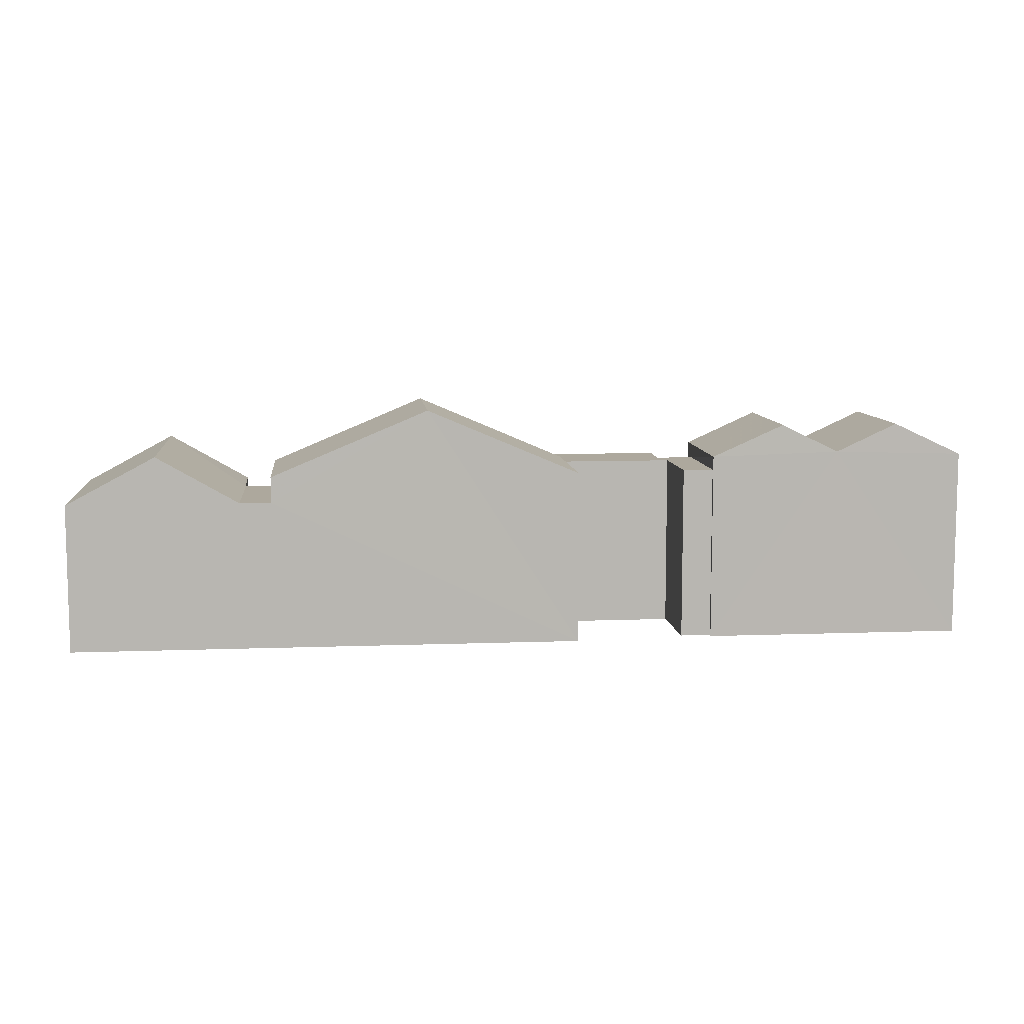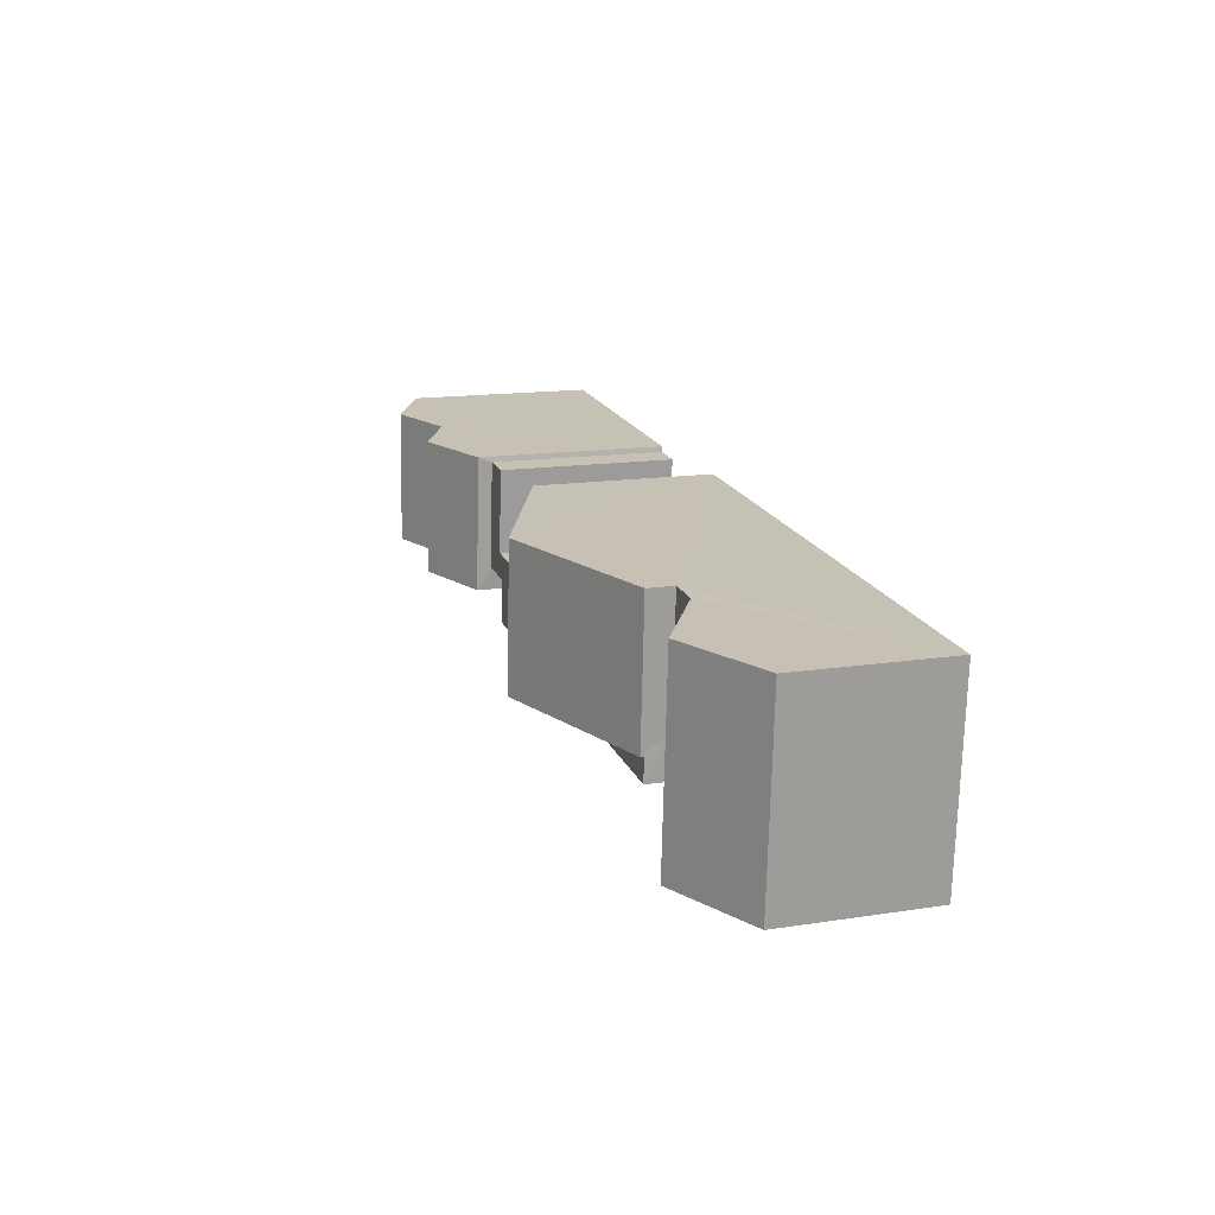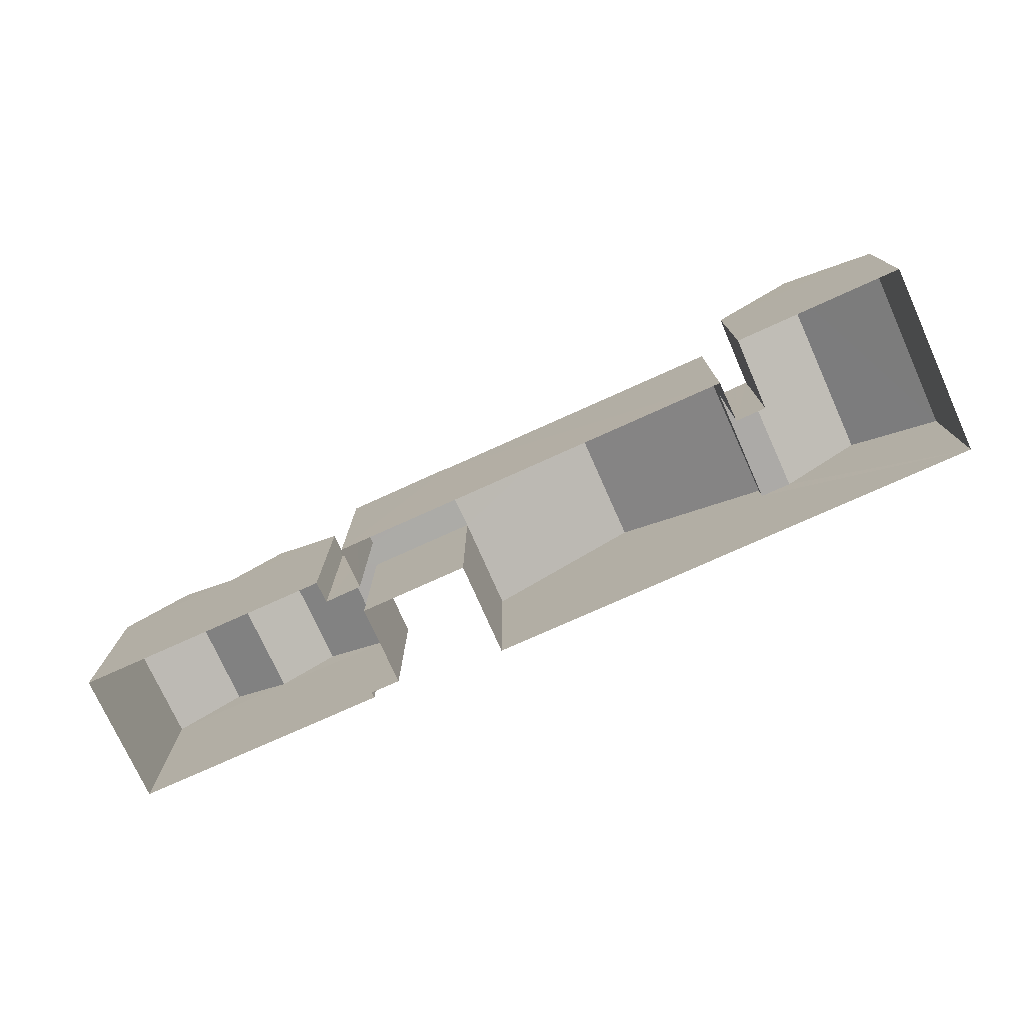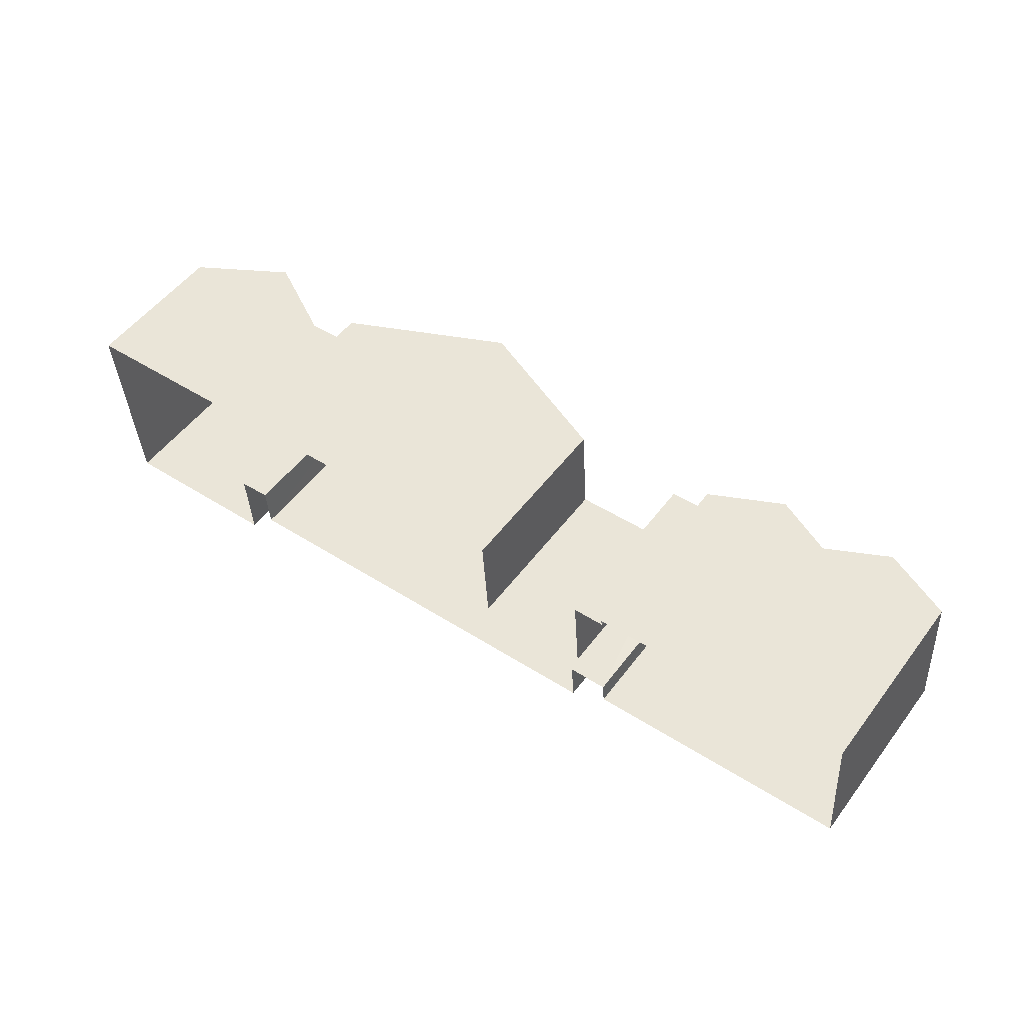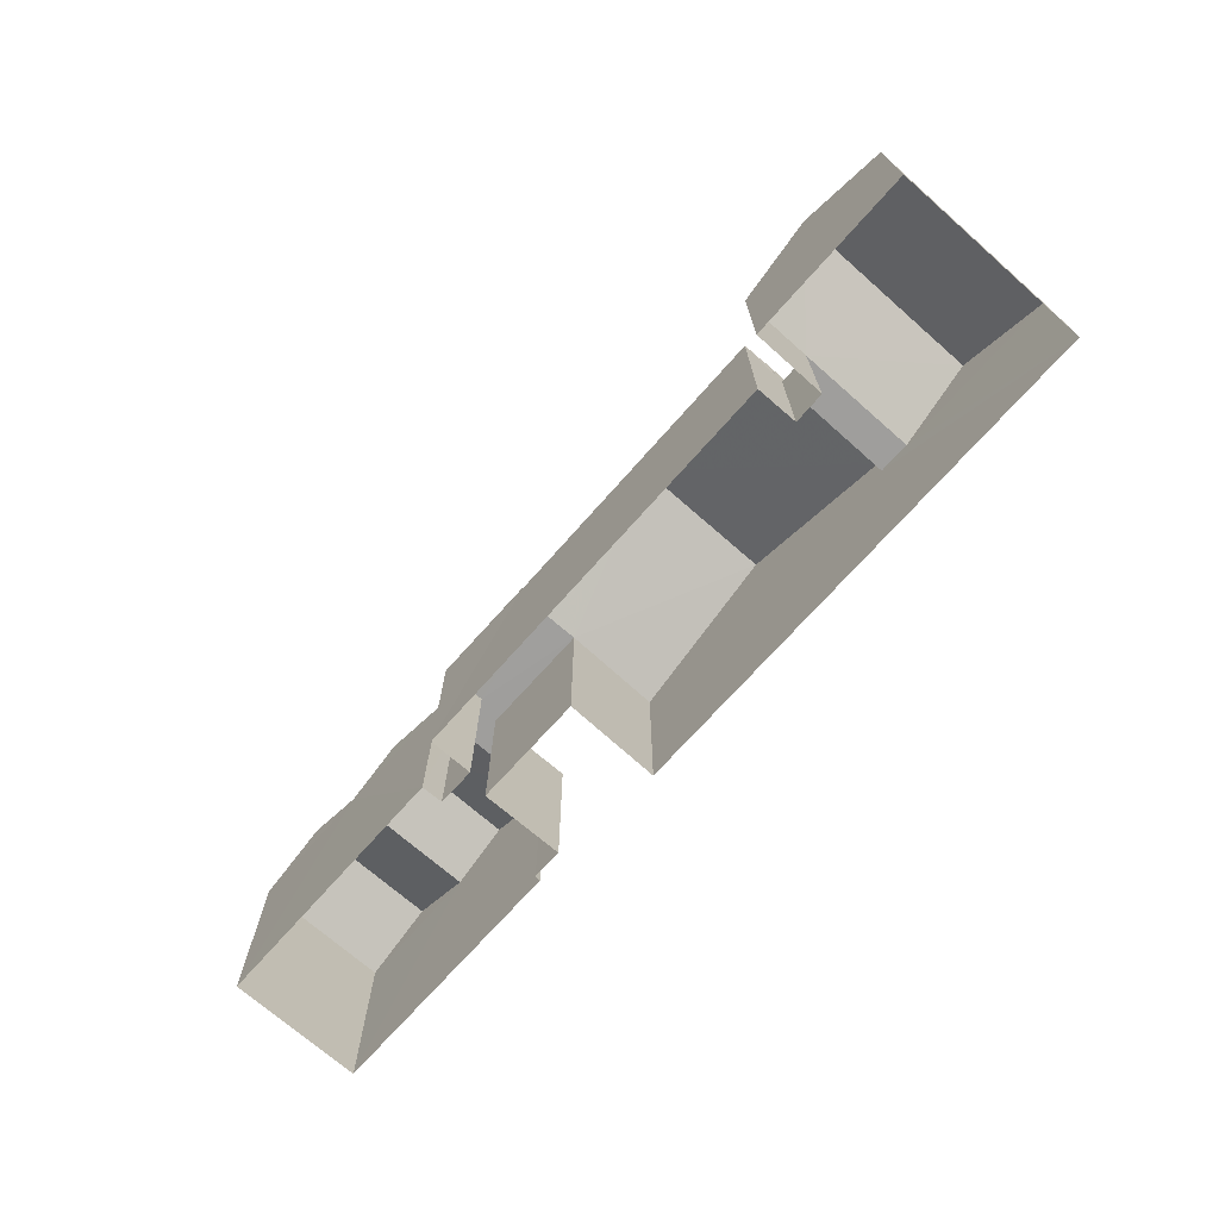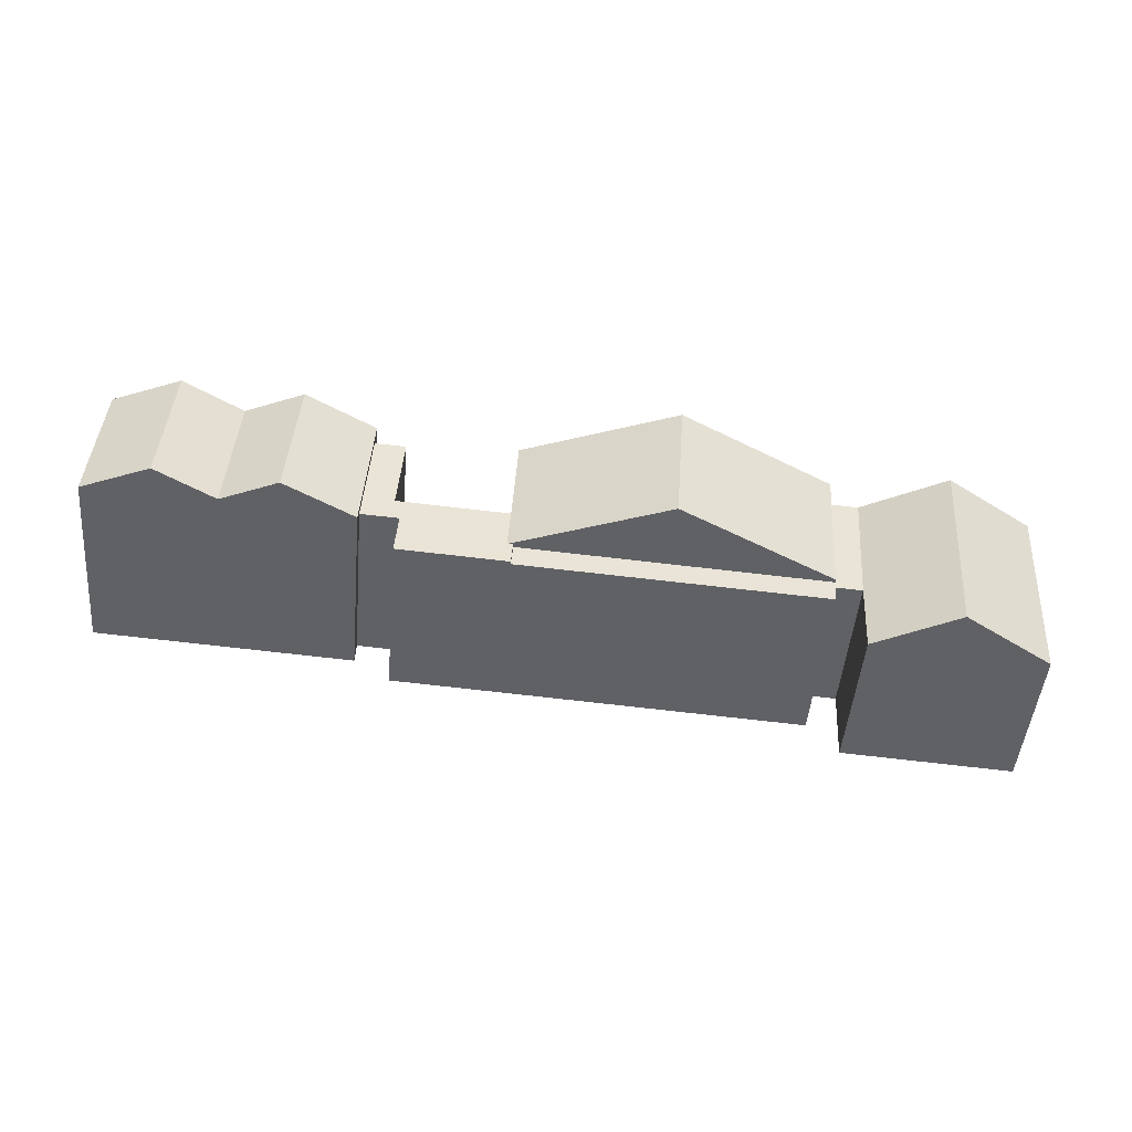
<metadata>
{"format":"obj","ext":"obj","renderer":"f3d","projection":"perspective","resolution":1024,"background":"white","views":[{"elev":8.7,"azim":170.3,"up":"+Z"},{"elev":14.9,"azim":71.8,"up":"+Y"},{"elev":-76.1,"azim":20.5,"up":"+Z"},{"elev":53.0,"azim":-143.9,"up":"+Y"},{"elev":-71.1,"azim":44.7,"up":"+Z"},{"elev":-47.8,"azim":-5.0,"up":"+Y"}]}
</metadata>
<code>
v -3.717e+05 -1.037e+05 33.37
v -3.717e+05 -1.037e+05 33.37
v -3.717e+05 -1.037e+05 33.37
v -3.717e+05 -1.037e+05 33.37
v -3.717e+05 -1.037e+05 33.37
v -3.717e+05 -1.037e+05 33.37
v -3.717e+05 -1.037e+05 33.37
v -3.717e+05 -1.037e+05 33.37
v -3.717e+05 -1.037e+05 33.37
v -3.717e+05 -1.037e+05 33.37
v -3.717e+05 -1.037e+05 33.37
v -3.717e+05 -1.037e+05 33.37
v -3.717e+05 -1.037e+05 33.37
v -3.717e+05 -1.037e+05 33.37
v -3.717e+05 -1.037e+05 33.37
v -3.717e+05 -1.037e+05 33.37
v -3.717e+05 -1.037e+05 33.37
v -3.717e+05 -1.037e+05 33.37
v -3.717e+05 -1.037e+05 39.73
v -3.717e+05 -1.037e+05 39.73
v -3.717e+05 -1.037e+05 39.73
v -3.717e+05 -1.037e+05 39.73
v -3.717e+05 -1.037e+05 39.85
v -3.717e+05 -1.037e+05 42.28
v -3.717e+05 -1.037e+05 39.85
v -3.717e+05 -1.037e+05 42.28
v -3.717e+05 -1.037e+05 39.85
v -3.717e+05 -1.037e+05 40.37
v -3.717e+05 -1.037e+05 40.37
v -3.717e+05 -1.037e+05 41.57
v -3.717e+05 -1.037e+05 41.57
v -3.717e+05 -1.037e+05 38.9
v -3.717e+05 -1.037e+05 40.66
v -3.717e+05 -1.037e+05 38.9
v -3.717e+05 -1.037e+05 40.66
v -3.717e+05 -1.037e+05 38.9
v -3.717e+05 -1.037e+05 38.9
v -3.717e+05 -1.037e+05 38.9
v -3.717e+05 -1.037e+05 41.57
v -3.717e+05 -1.037e+05 40.37
v -3.717e+05 -1.037e+05 41.57
v -3.717e+05 -1.037e+05 40.38
v -3.717e+05 -1.037e+05 39.85
v -3.717e+05 -1.037e+05 39.85
v -3.717e+05 -1.037e+05 39.85
v -3.717e+05 -1.037e+05 39.85
v -3.717e+05 -1.037e+05 39.85
v -3.717e+05 -1.037e+05 39.85
v -3.717e+05 -1.037e+05 39.85
v -3.717e+05 -1.037e+05 39.85
v -3.717e+05 -1.037e+05 38.9
v -3.717e+05 -1.037e+05 38.9
v -3.717e+05 -1.037e+05 39.85
v -3.717e+05 -1.037e+05 39.85
v -3.717e+05 -1.037e+05 40.51
v -3.717e+05 -1.037e+05 40.51
f 1 2 3
f 1 3 4
f 2 5 6
f 7 8 9
f 10 11 12
f 12 11 13
f 14 15 16
f 14 16 7
f 3 17 10
f 8 11 9
f 17 6 18
f 13 11 8
f 16 8 7
f 10 17 11
f 2 6 3
f 3 6 17
f 19 20 21
f 22 19 21
f 23 24 25
f 25 26 27
f 25 24 26
f 28 29 30
f 31 28 30
f 32 33 34
f 34 35 36
f 34 33 35
f 33 37 35
f 33 38 37
f 39 40 41
f 39 42 40
f 43 44 45
f 43 45 46
f 23 47 48
f 44 47 45
f 49 23 48
f 45 47 25
f 50 23 49
f 25 47 23
f 34 51 52
f 34 36 51
f 24 53 26
f 24 54 53
f 39 41 55
f 56 39 55
f 55 30 56
f 55 31 30
f 16 15 32
f 34 16 32
f 44 4 3
f 4 44 42
f 6 5 43
f 40 42 44
f 5 40 43
f 40 44 43
f 25 27 9
f 11 25 9
f 22 50 49
f 19 22 49
f 2 28 55
f 2 55 5
f 28 31 55
f 5 55 40
f 40 55 41
f 32 15 38
f 32 38 33
f 15 14 38
f 29 2 1
f 29 28 2
f 17 25 11
f 17 45 25
f 22 21 24
f 21 54 24
f 50 22 24
f 50 24 23
f 38 14 7
f 37 38 7
f 13 19 12
f 12 19 48
f 13 20 19
f 48 19 49
f 3 10 47
f 44 3 47
f 6 46 18
f 6 43 46
f 27 26 9
f 9 51 7
f 26 53 51
f 37 36 35
f 7 36 37
f 51 36 7
f 51 9 26
f 8 52 13
f 13 52 20
f 52 51 53
f 20 52 21
f 21 52 54
f 54 52 53
f 48 10 12
f 48 47 10
f 8 34 52
f 8 16 34
f 45 17 18
f 46 45 18
f 30 29 56
f 29 1 56
f 39 56 42
f 56 1 4
f 42 56 4

</code>
